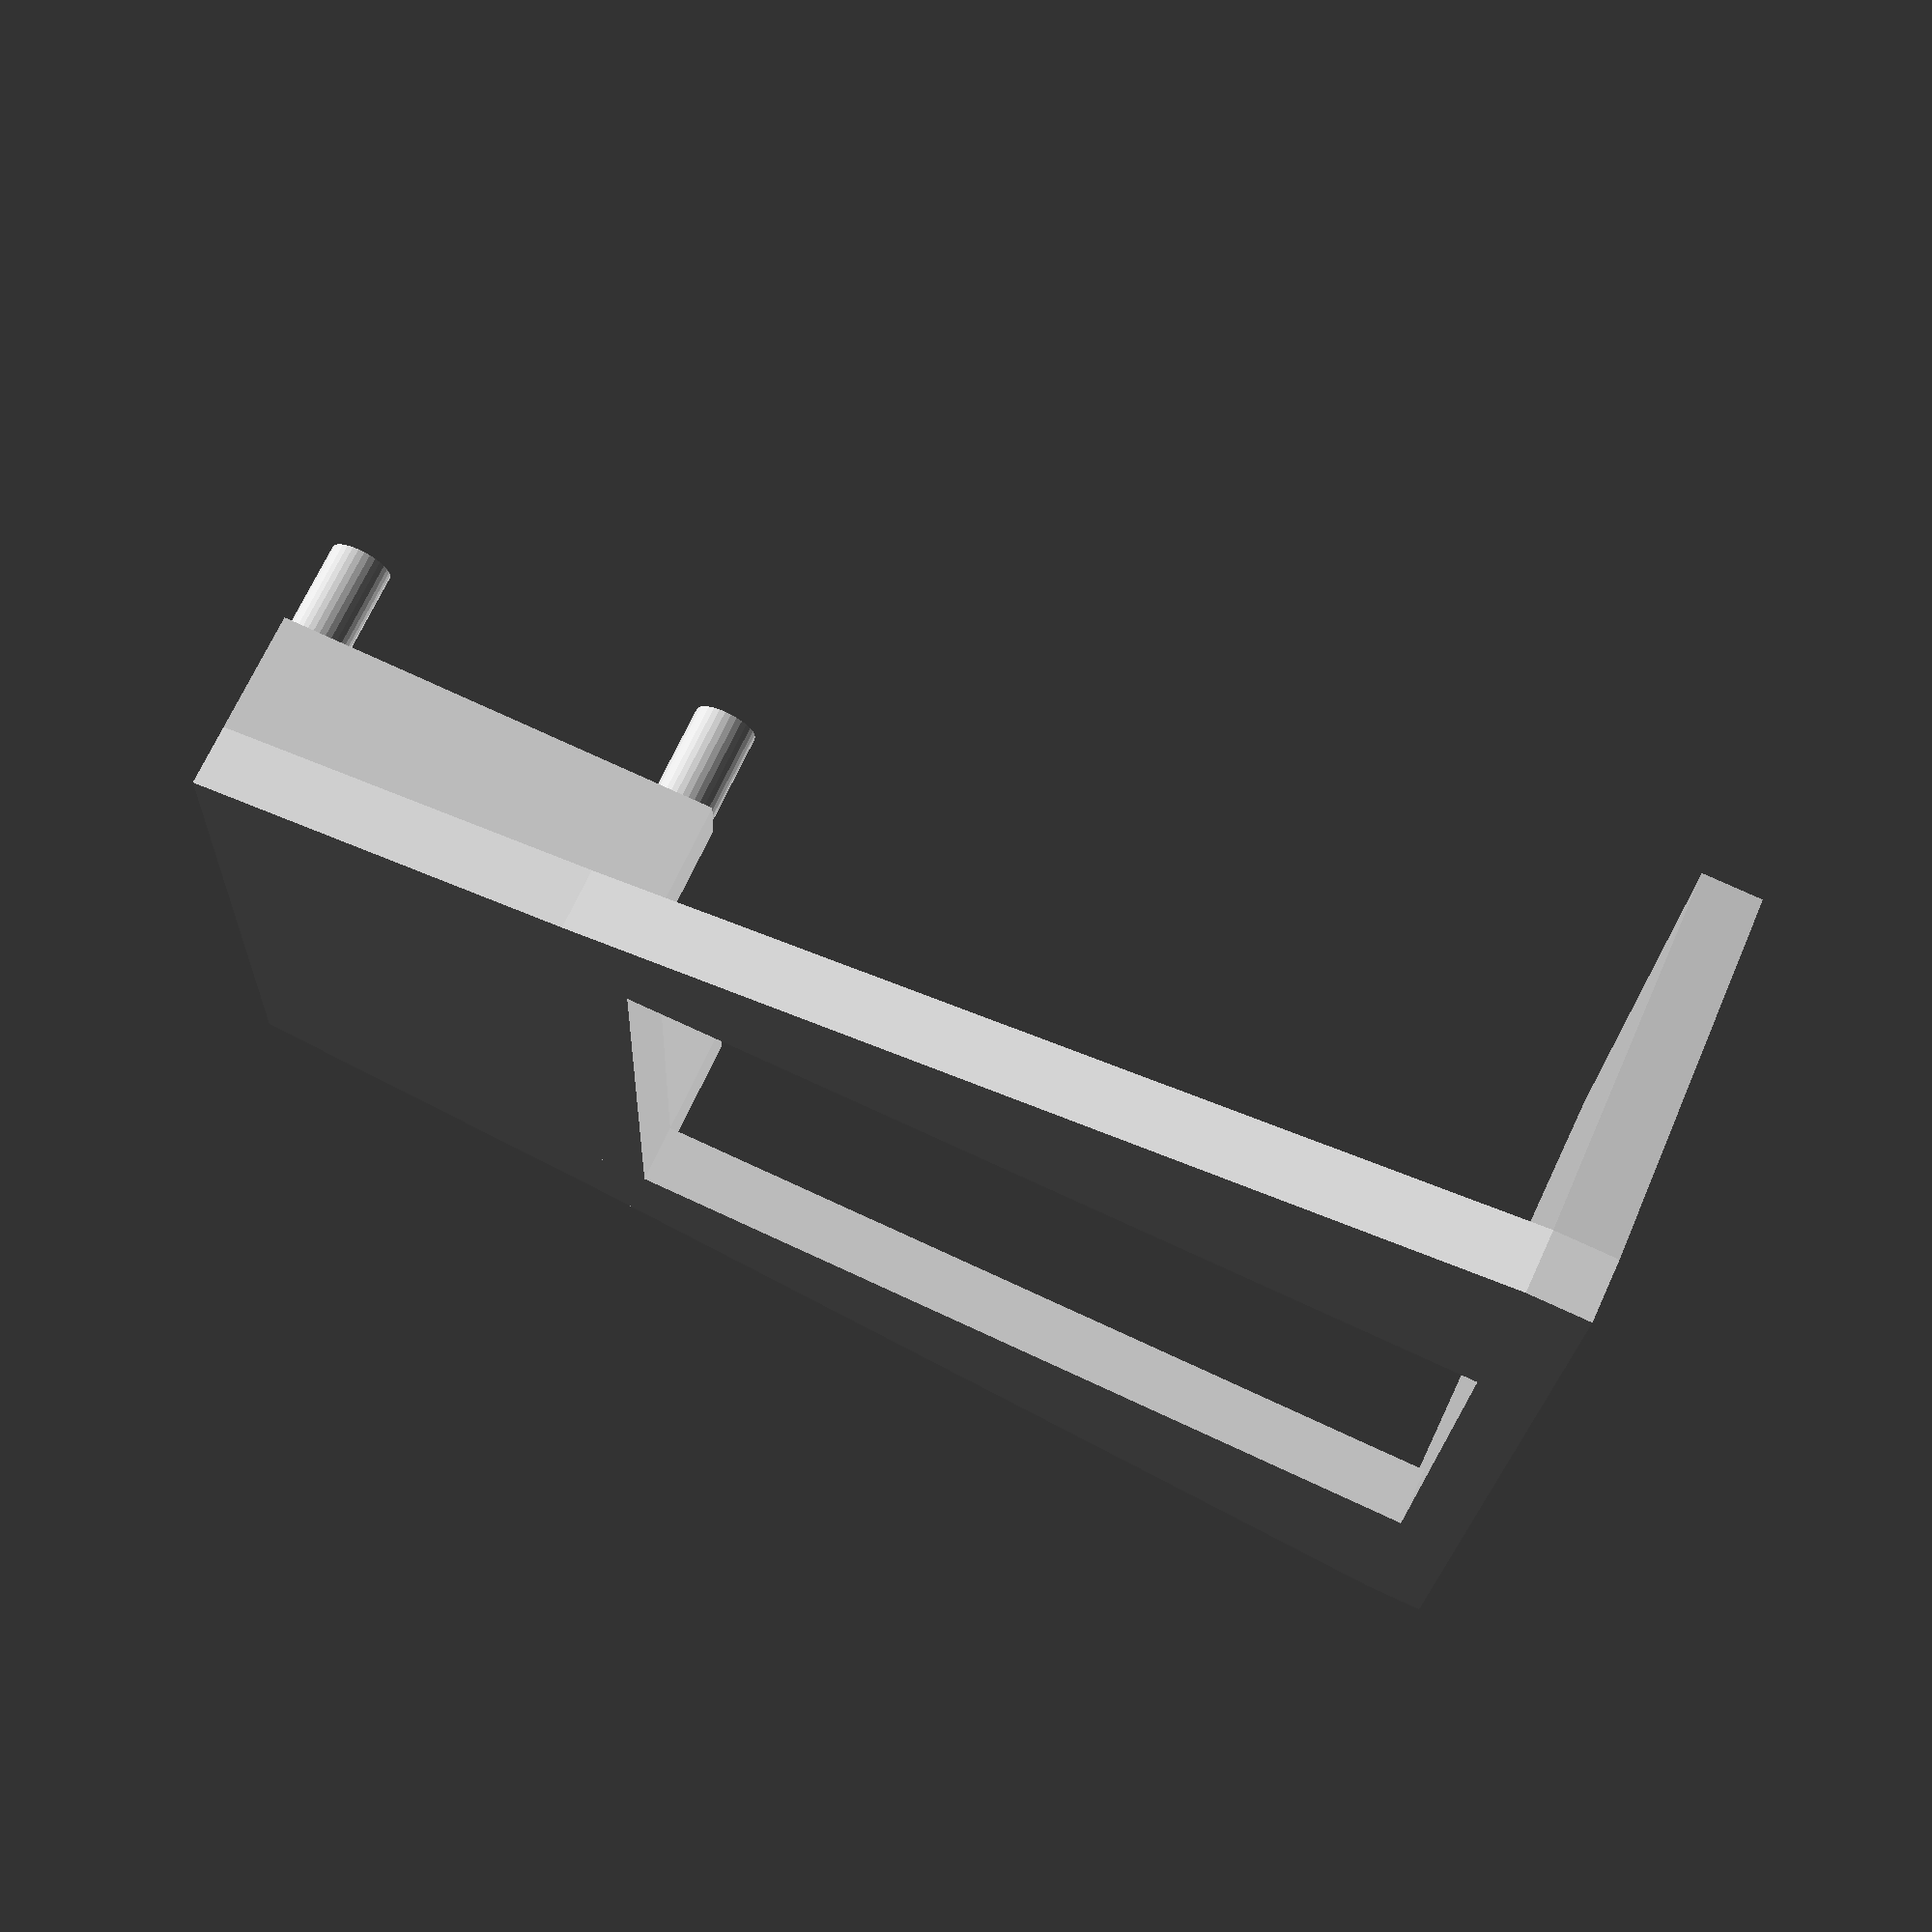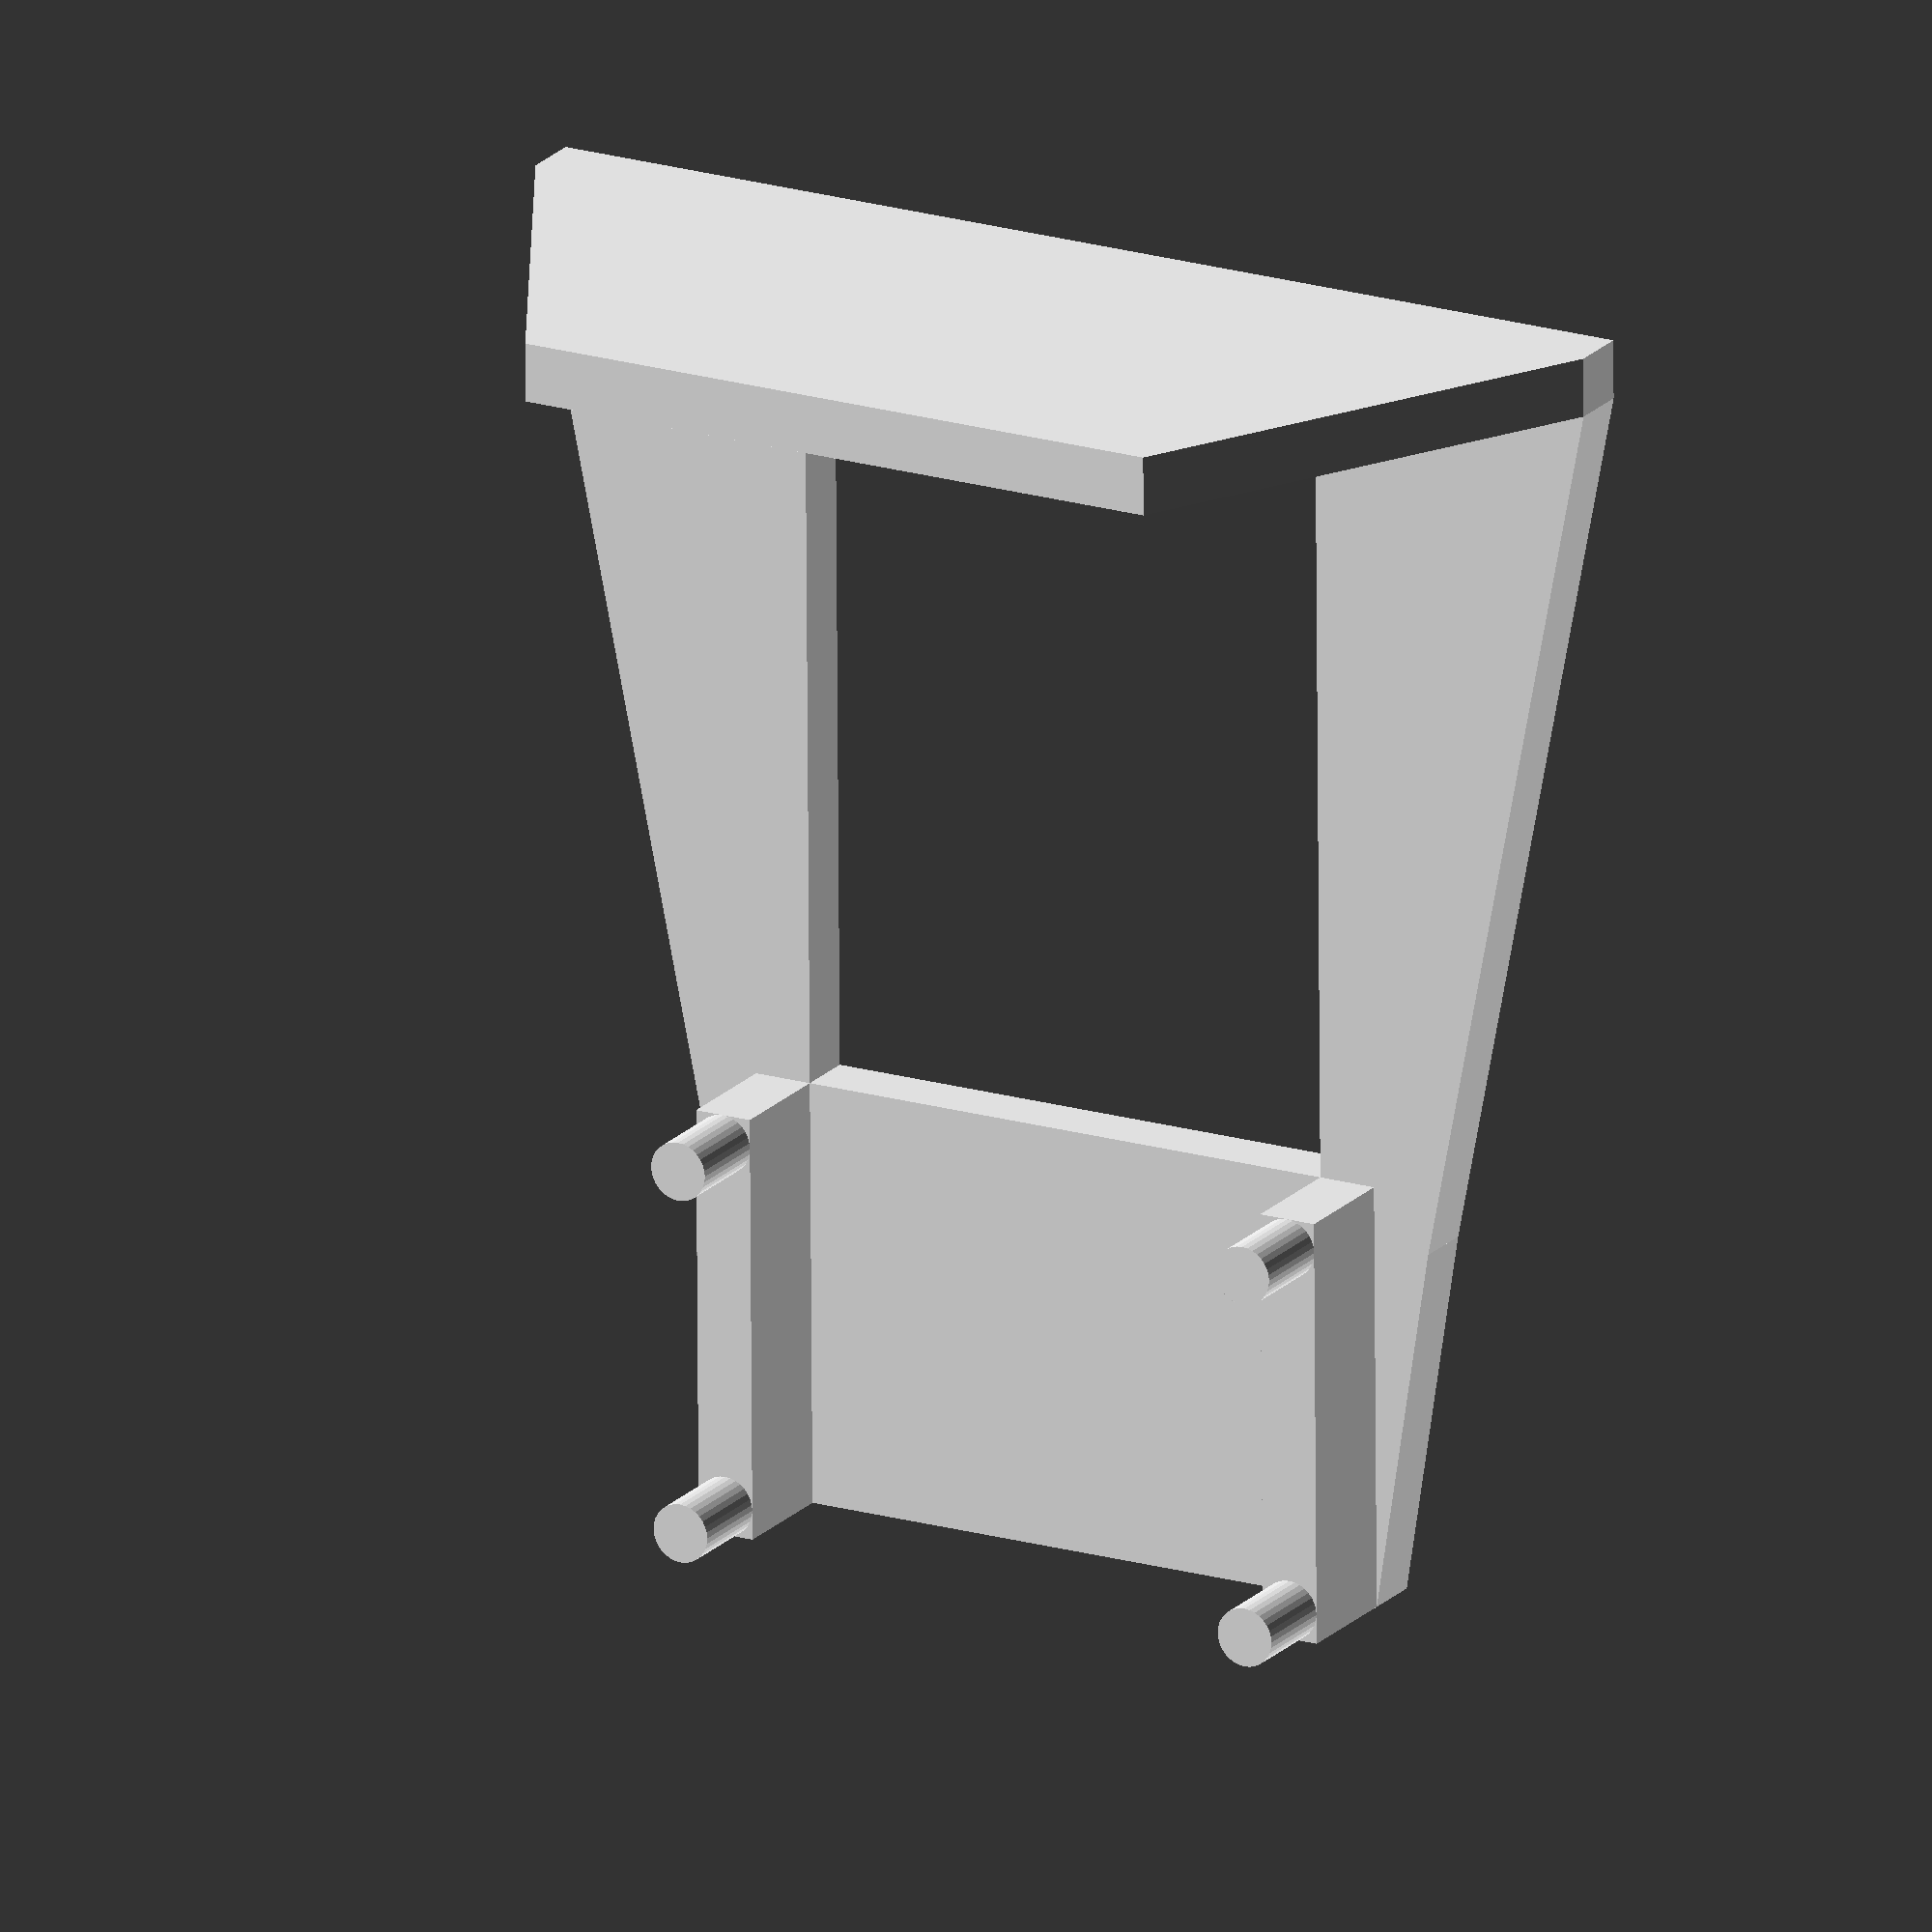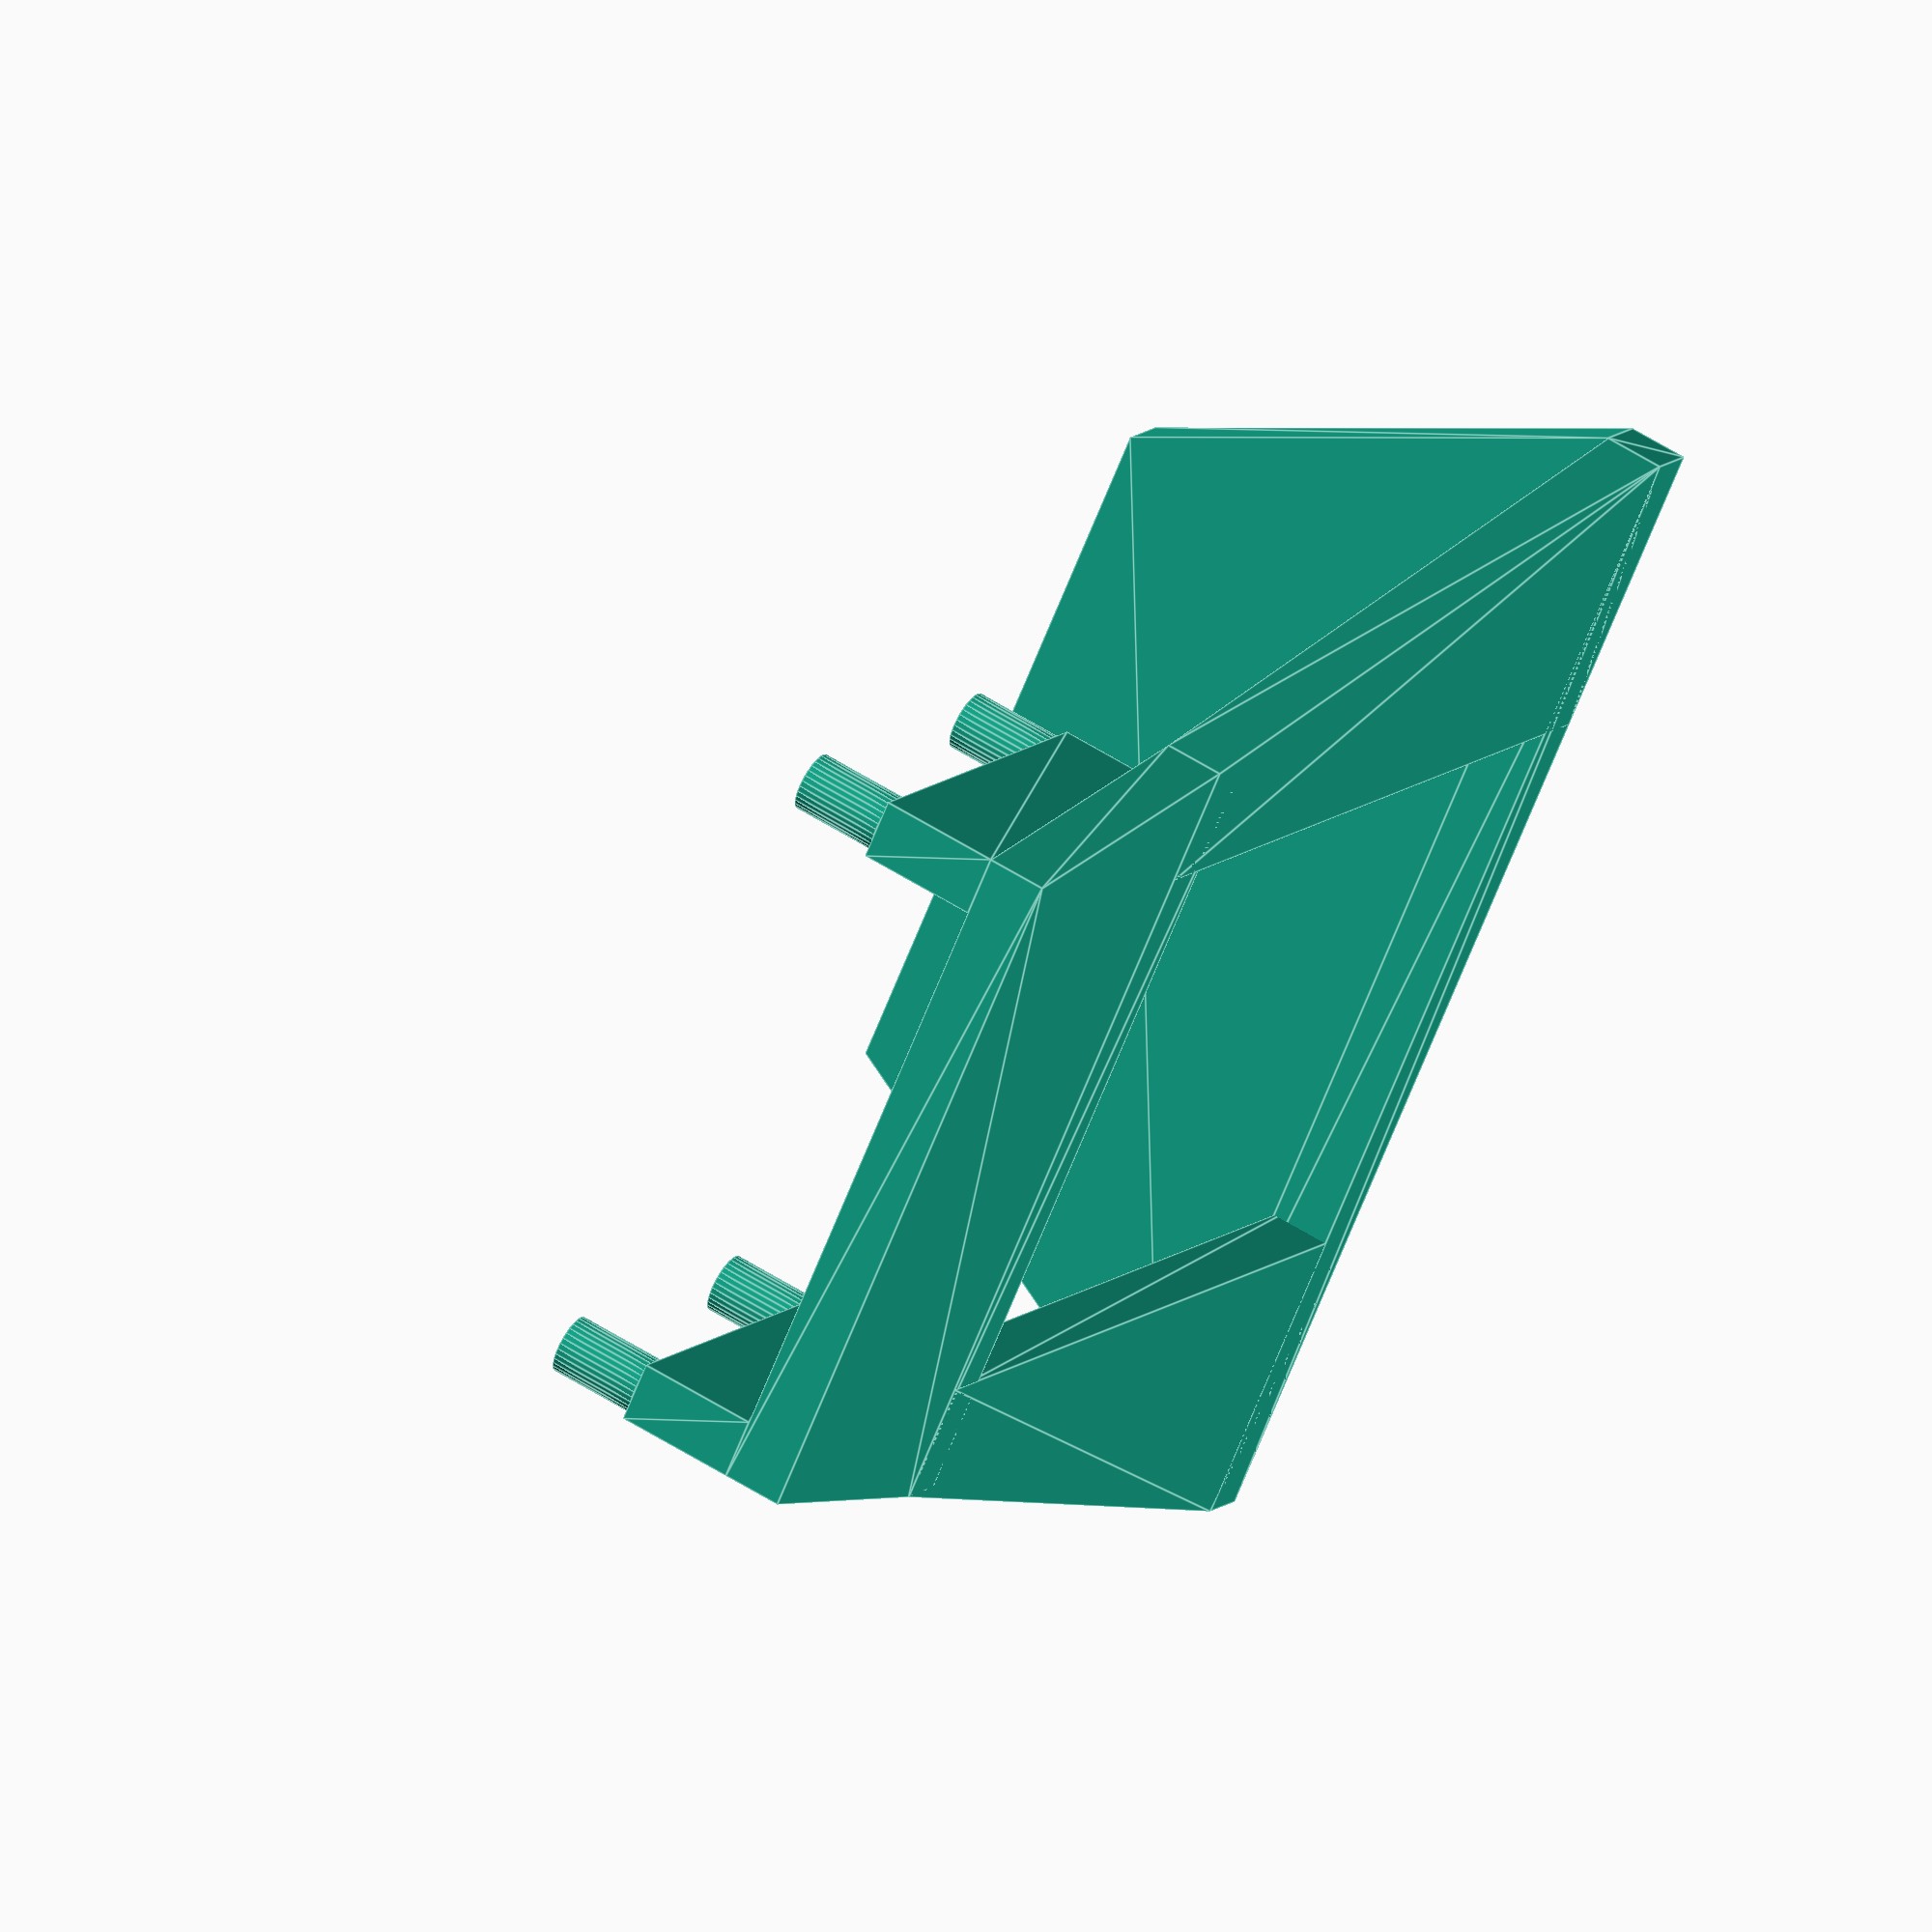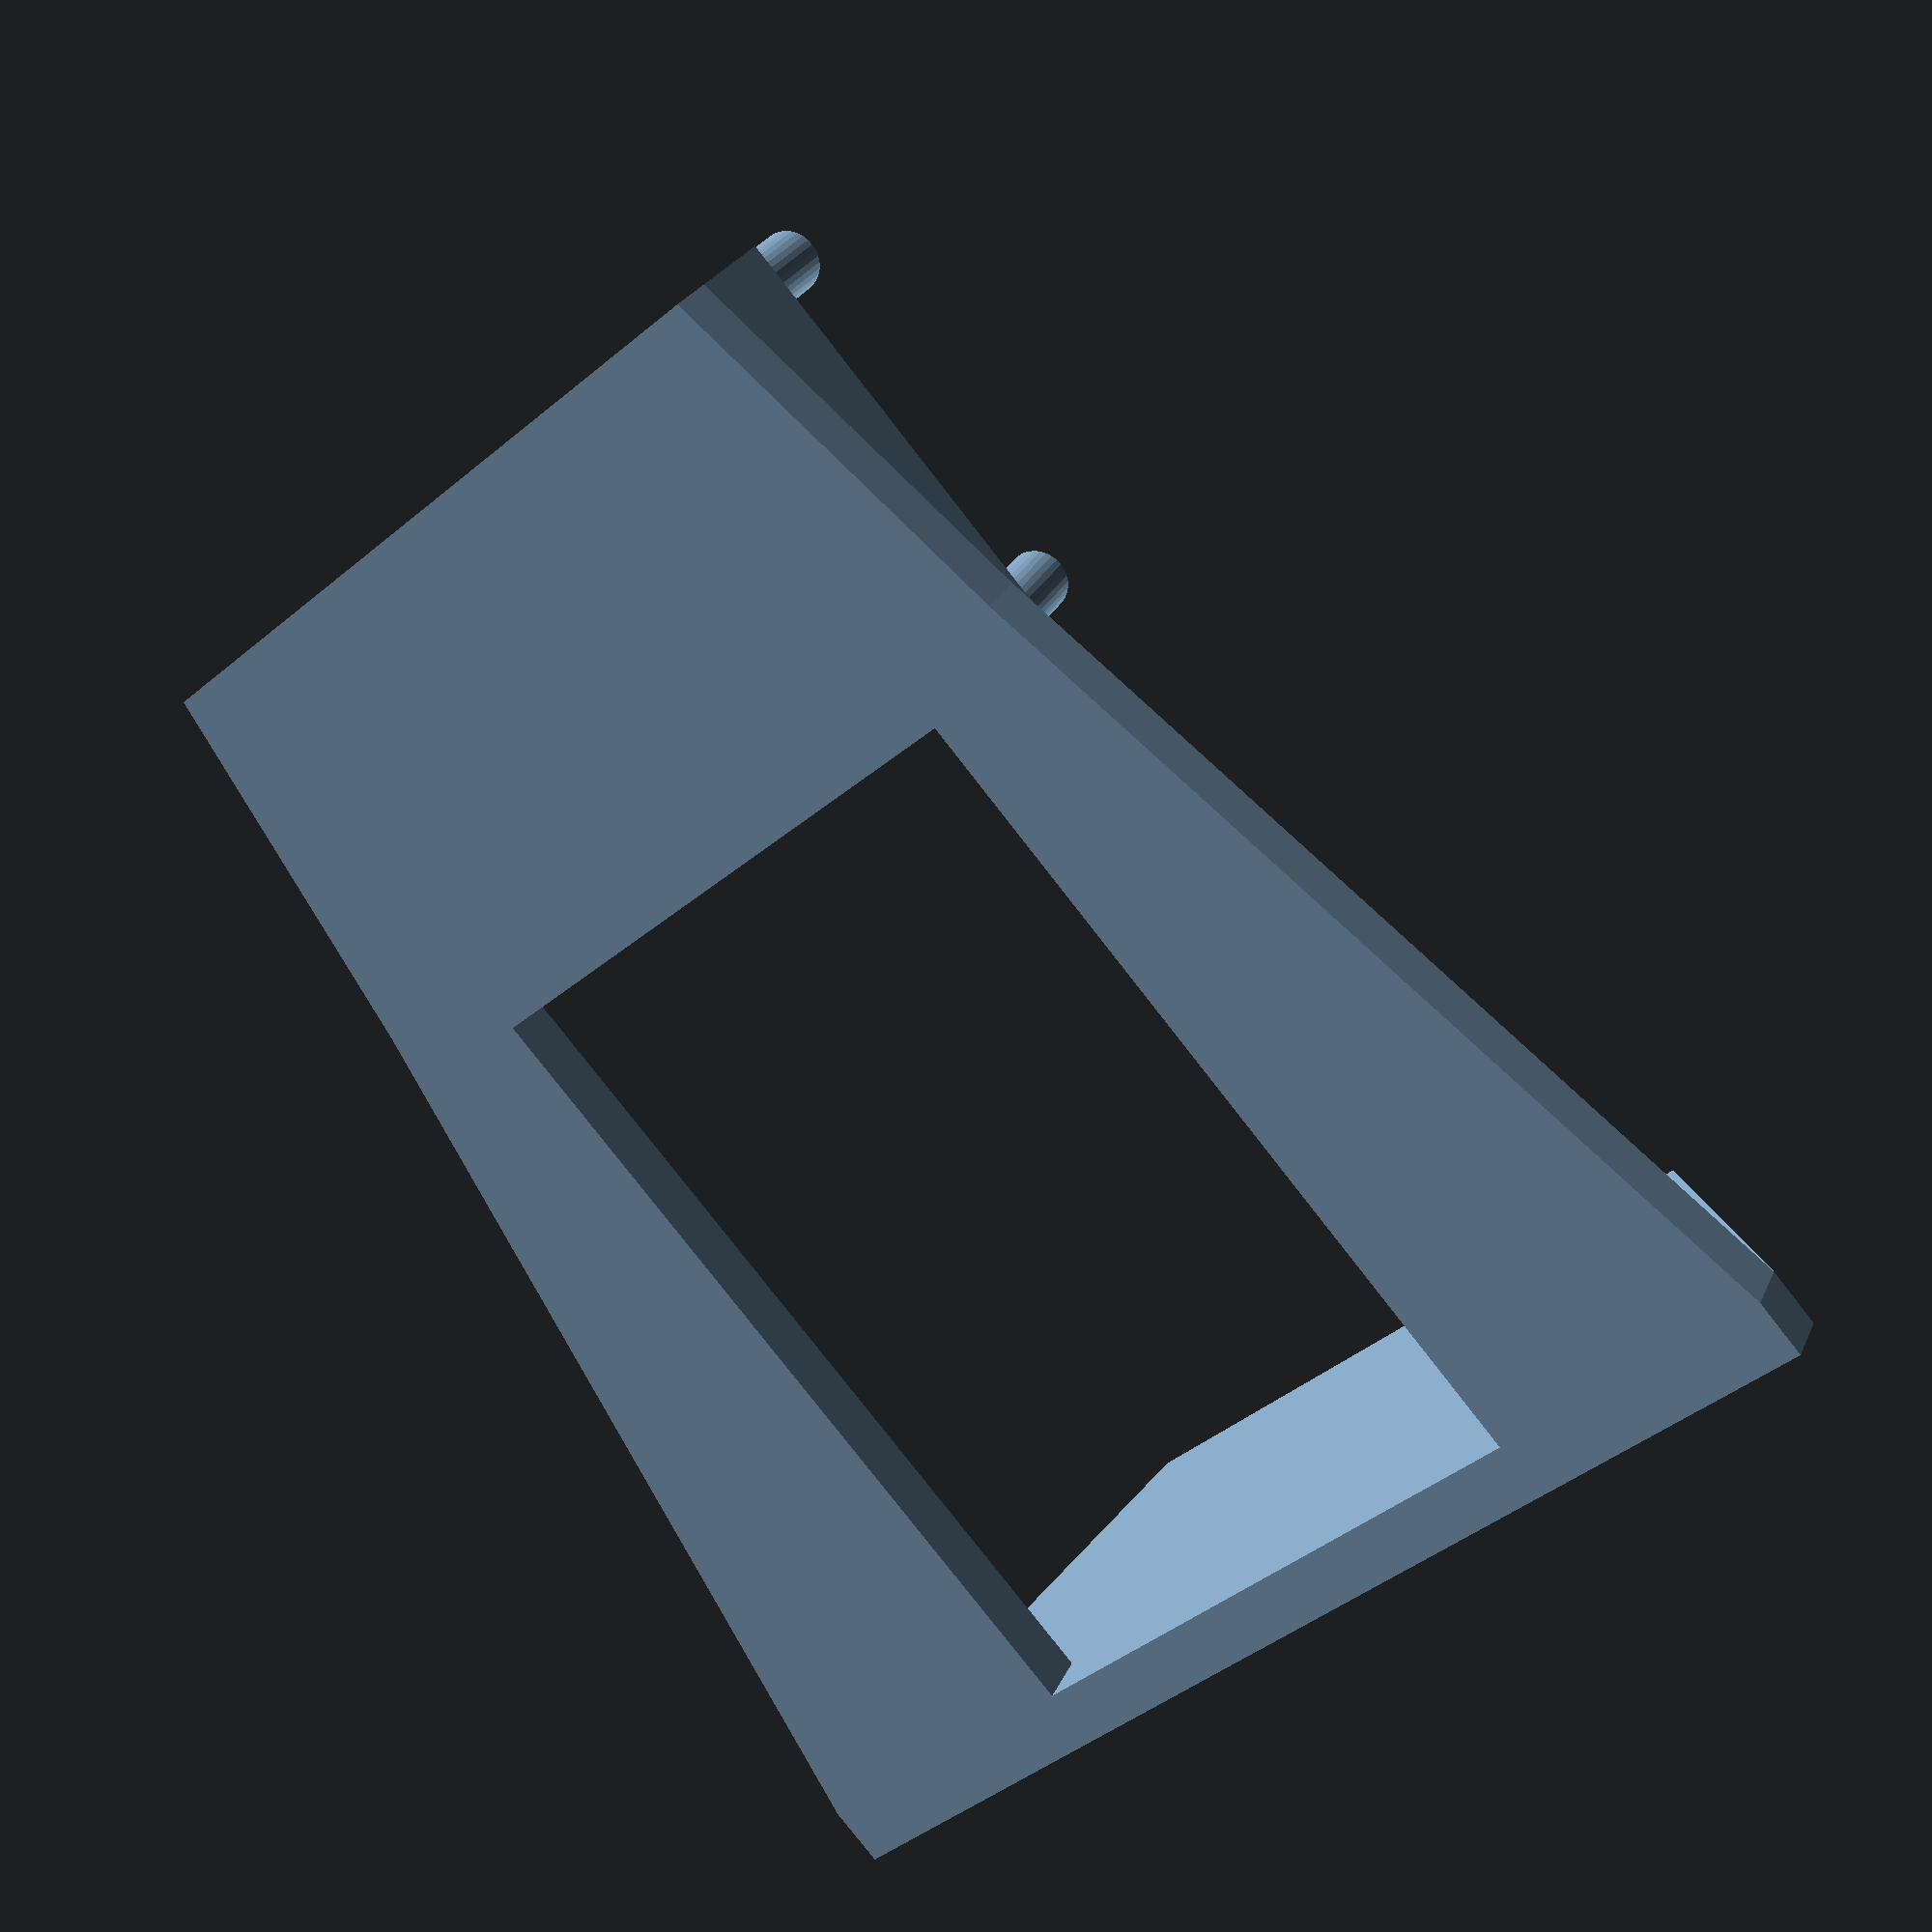
<openscad>
//
// raspberry pi cameras mount
//
// copyright 2014 Sebastien Roy
// Licence: Public domain
//

/* [General] */

// Reduce the diameter of the pegs (units are 0.01mm, so for 0.1mm enter 10)
tolerance=0; // [0:100]

// to stop customizer
module nop() { }


module centercube(sz) {
	translate(sz/-2) cube(sz);
}

//
// peg: radius of the peg cylinder. Normally 1mm
//
module camera(peg=1.0) {
	// trous
	translate([-21,-12.5,0]/2) cylinder(r=peg,h=3,$fn=32);
	translate([21,-12.5,0]/2) cylinder(r=peg,h=3,$fn=32);
	translate([-21,12.5,0]/2) cylinder(r=peg,h=3,$fn=32);
	translate([21,12.5,0]/2) cylinder(r=peg,h=3,$fn=32);
	// bras
	hull() {
	translate([-21,-12.5,-4]/2) centercube([2,2,4]);
	translate([-21,12.5,-4]/2) centercube([2,2,4]);
	}
	hull() {
	translate([21,-12.5,-4]/2) centercube([2,2,4]);
	translate([21,12.5,-4]/2) centercube([2,2,4]);
	}
	// base
	hull() {
	translate([-21,-12.5,-10]/2-[2,0,0]) centercube([2,2,2]);
	translate([-21,12.5,-10]/2) centercube([2,2,2]);
	translate([21,-12.5,-10]/2+[2,0,0]) centercube([2,2,2]);
	translate([21,12.5,-10]/2) centercube([2,2,2]);
	}
	// patte
	hull() {
	translate([-21-2,-12.5,-10]/2) centercube([4,2,2]);
	translate([-21-8,-12.5,-10]/2-[0,30,0]) centercube([10,2,2]);
	}
	hull() {
	translate([21+2,-12.5,-10]/2) centercube([4,2,2]);
	translate([21+8,-12.5,-10]/2-[0,30,0]) centercube([10,2,2]);
	}
	// plate
	hull() {
	translate([-21-8,-12.5,-10]/2-[0,30,0]) centercube([10,2,2]);
	translate([-21,-12.5,-10]/2-[0,30,-15/2]) centercube([2,2,2+15]);
	translate([21+8,-12.5,-10]/2-[0,30,0]) centercube([10,2,2]);
	translate([21,-12.5,-10]/2-[0,30,-15/2]) centercube([2,2,2+15]);
	}	

}

// call with the radius of the peg
camera(1-tolerance/200);


</openscad>
<views>
elev=290.1 azim=87.8 roll=204.7 proj=p view=wireframe
elev=339.9 azim=179.6 roll=29.2 proj=o view=solid
elev=121.9 azim=227.0 roll=56.7 proj=o view=edges
elev=154.2 azim=220.9 roll=340.0 proj=p view=solid
</views>
